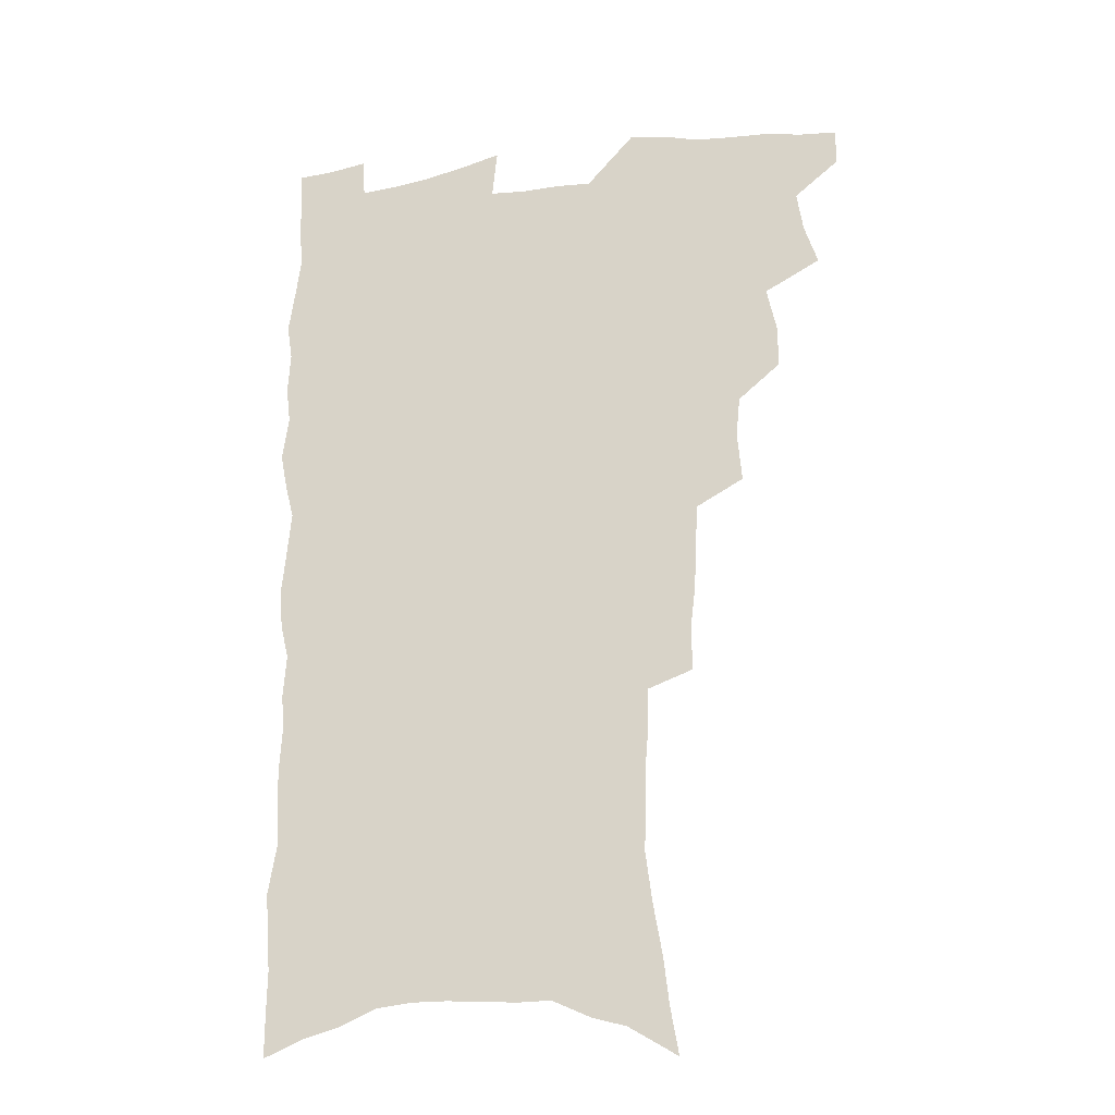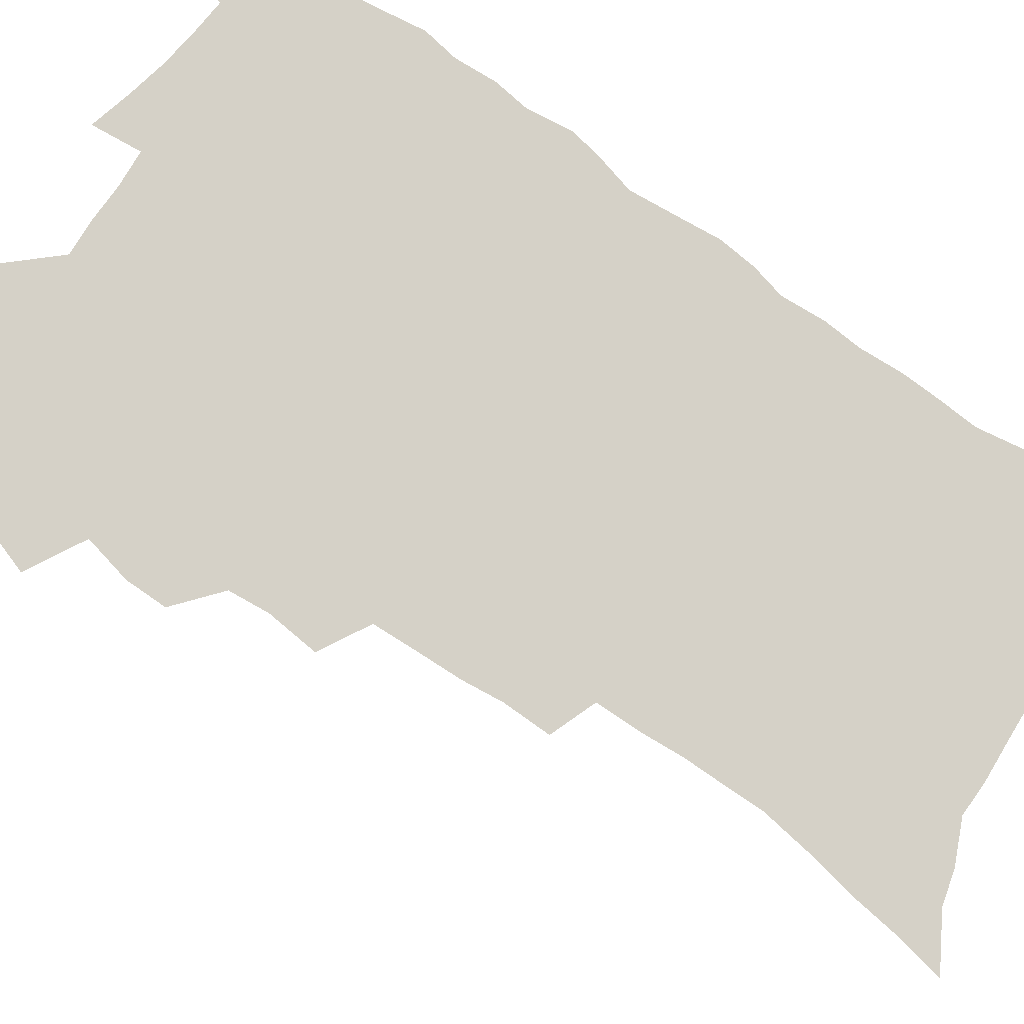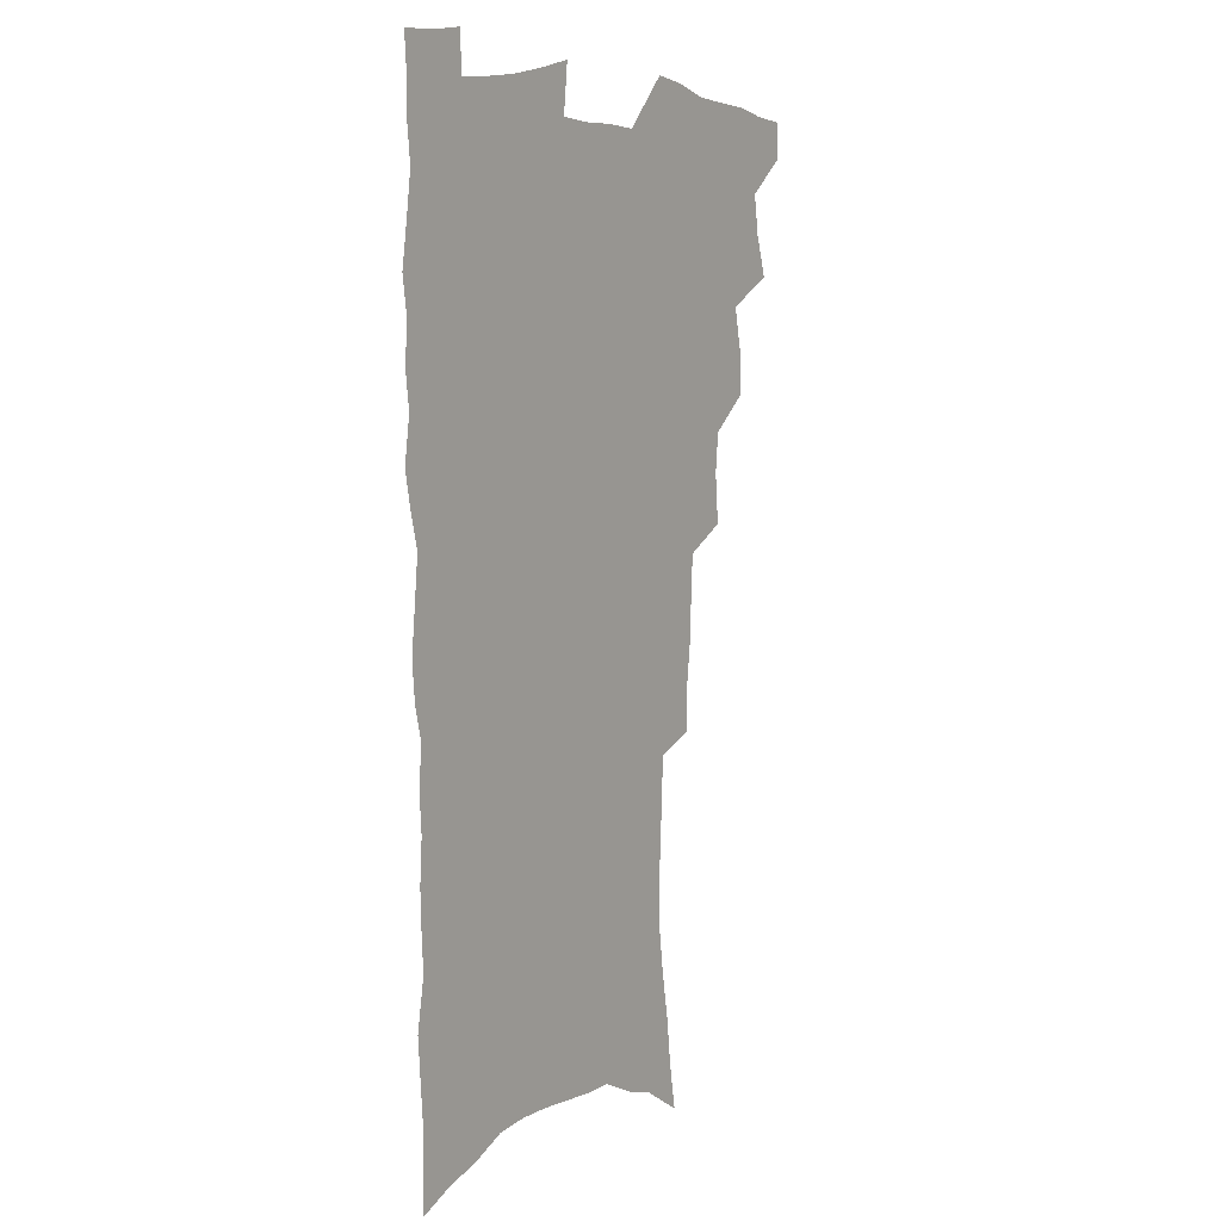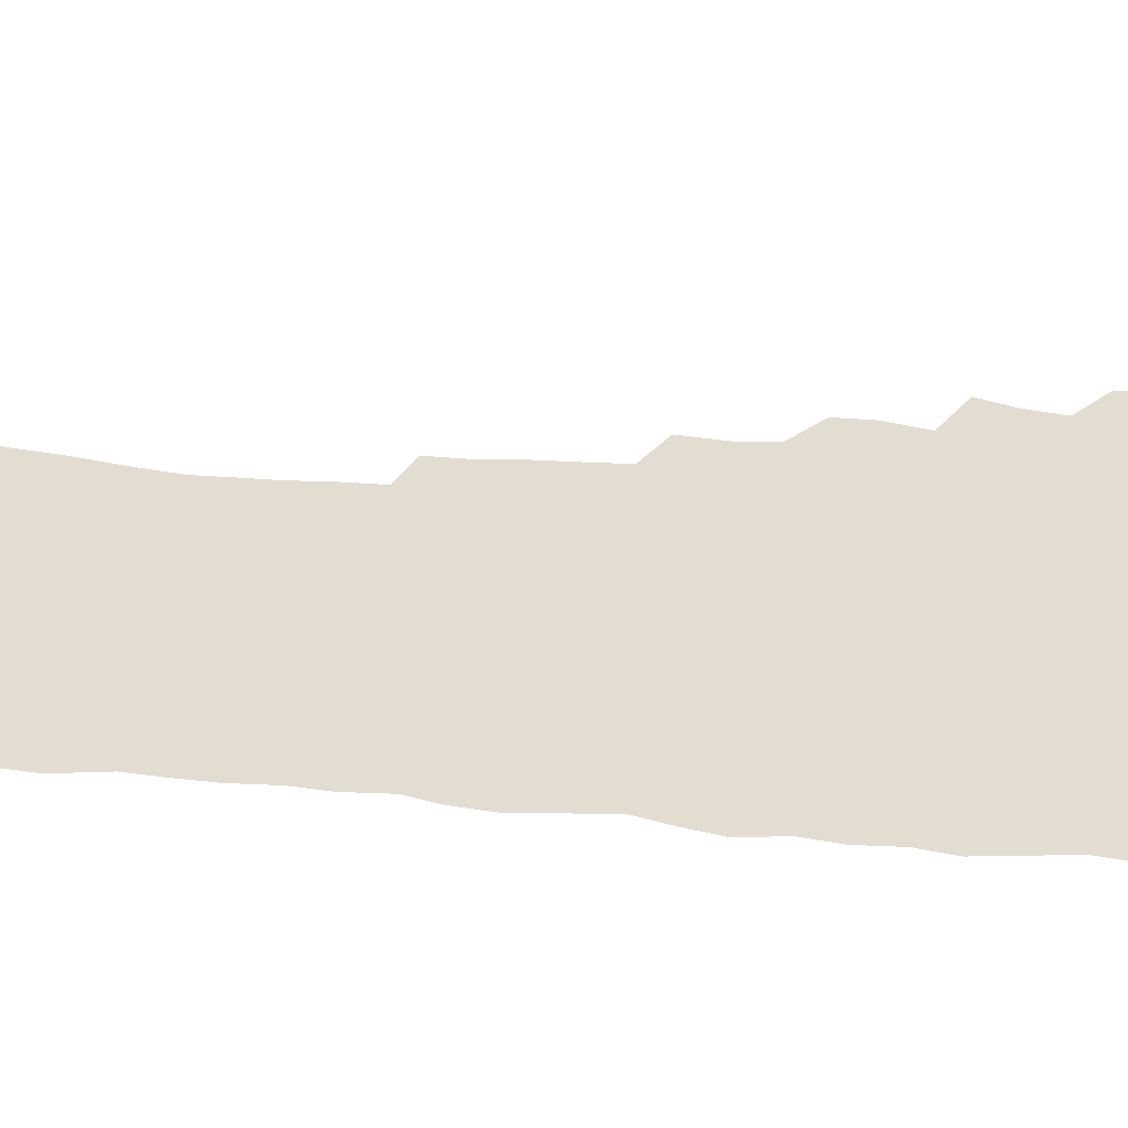
<metadata>
{"format":"obj","ext":"obj","renderer":"f3d","projection":"perspective","resolution":1024,"background":"white","views":[{"elev":-23.7,"azim":-165.6,"up":"+Y"},{"elev":79.4,"azim":-54.8,"up":"+Z"},{"elev":7.3,"azim":123.4,"up":"+Y"},{"elev":35.3,"azim":97.0,"up":"+Z"}]}
</metadata>
<code>
v 481.1 534.3 0
v 480.7 548.9 0
v 490.8 488.1 0
v 496 504.2 0
v 498.5 520.3 0
v 498 535 0
v 495.7 550.3 0
v 509 442 0
v 508.9 458.1 0
v 512.8 476.6 0
v 516.4 492.8 0
v 513.8 506.5 0
v 515 521.4 0
v 513.6 535.8 0
v 510.1 553.1 0
v 525.4 392.6 0
v 527.2 412.7 0
v 525.6 428.3 0
v 529.3 447.3 0
v 529.4 463.1 0
v 528.9 478.1 0
v 530 493.4 0
v 530.5 508.1 0
v 530.1 522.2 0
v 528.7 536.3 0
v 525.2 553.9 0
v 547.6 313.7 0
v 547.7 332.3 0
v 545.8 348.1 0
v 545.1 365.4 0
v 544.1 382.6 0
v 543.5 399.8 0
v 543.5 417 0
v 546.6 436 0
v 544.8 449.8 0
v 546.1 465.7 0
v 546.6 480.7 0
v 545.1 494.7 0
v 545.4 509 0
v 544.6 523.4 0
v 542.8 538 0
v 539.9 555.1 0
v 556 165.6 0
v 559.2 184.3 0
v 561.3 202.4 0
v 564.9 223.2 0
v 567.5 242.5 0
v 567.1 257.9 0
v 566.9 274 0
v 565.7 289.2 0
v 565.3 307.4 0
v 564.7 325 0
v 563.2 340.5 0
v 562.3 356.8 0
v 561.3 372.8 0
v 560.6 389.2 0
v 561 406.4 0
v 560.9 422.5 0
v 560.7 437.6 0
v 562.5 454.1 0
v 561.2 467.6 0
v 561.7 482.2 0
v 562.6 496.3 0
v 560.6 510.4 0
v 559 525 0
v 557.2 540.2 0
v 554.1 559.1 0
v 575.2 177.5 0
v 574.7 191.9 0
v 580.1 216.3 0
v 581.5 234.3 0
v 582.1 251.2 0
v 582.2 267.4 0
v 580.8 281.7 0
v 579.2 296.2 0
v 580 315.9 0
v 579.2 332 0
v 578.4 347.4 0
v 577.9 363.5 0
v 576.3 377.9 0
v 576.7 395 0
v 575.5 409.1 0
v 576.4 425.8 0
v 575.8 440.1 0
v 576.2 455.2 0
v 576.2 469.4 0
v 576.5 483.5 0
v 575.8 497.2 0
v 576 510.8 0
v 574.4 525.1 0
v 572.3 540.9 0
v 568.6 561.1 0
v 588.3 181.2 0
v 592.8 204.9 0
v 595.2 225.1 0
v 594.9 240.1 0
v 596.2 259.4 0
v 595.2 273 0
v 593.9 287.2 0
v 593.9 304.9 0
v 592.8 319.8 0
v 591.6 334.1 0
v 592.7 353.3 0
v 591.7 367.2 0
v 590.6 381.9 0
v 590.5 397.7 0
v 590.7 413 0
v 590.9 428.3 0
v 590.2 442 0
v 590.4 456.4 0
v 591.2 471.3 0
v 590.8 484.4 0
v 590.2 497.9 0
v 589.7 511.7 0
v 588.4 526.3 0
v 587.4 540.8 0
v 603.8 188.5 0
v 606.2 209 0
v 607.3 227.2 0
v 607.7 244.2 0
v 607.8 260.3 0
v 607.1 274.9 0
v 606.7 291.3 0
v 606.2 307.3 0
v 605.8 324 0
v 606 341.1 0
v 605.1 353.3 0
v 604.7 369.8 0
v 604.4 385.2 0
v 604.8 401.4 0
v 604.2 414.3 0
v 604.4 429.5 0
v 604.1 443.4 0
v 604.1 457.3 0
v 604.3 471.2 0
v 604.4 484.8 0
v 604.6 498.3 0
v 603.9 512.1 0
v 602.6 527 0
v 601.7 541.7 0
v 617 188.5 0
v 619.4 212.8 0
v 620 230.6 0
v 619.9 245.9 0
v 620 262.8 0
v 619.5 277.6 0
v 618.9 292.4 0
v 618.8 310.2 0
v 618.6 327.4 0
v 618.2 342.2 0
v 617.7 355.5 0
v 617.6 371.2 0
v 617.3 386 0
v 617.3 401.2 0
v 617.2 414.2 0
v 617.6 430.5 0
v 617.4 443.9 0
v 617.8 458.3 0
v 617.9 471.8 0
v 617.9 484.9 0
v 618 498.5 0
v 618.1 512 0
v 618 525.6 0
v 616.5 541.5 0
v 630.7 189.5 0
v 631.8 212.3 0
v 632.1 231 0
v 632.2 247.7 0
v 632.1 264.2 0
v 631.8 279 0
v 631.5 295.6 0
v 631.1 311.1 0
v 630.8 327.1 0
v 630.6 342.1 0
v 630.4 356.7 0
v 630.3 371.4 0
v 630.2 387.2 0
v 630.2 401.1 0
v 630.3 415.6 0
v 630.5 430.8 0
v 630.7 444.1 0
v 630.9 458.2 0
v 631.1 471.6 0
v 631.3 485 0
v 631.6 498.5 0
v 631.7 511.9 0
v 631.8 525.3 0
v 630.7 542.7 0
v 628.6 562.2 0
v 644.3 190.5 0
v 644.4 213.5 0
v 644.3 231 0
v 644.4 246 0
v 644.1 263.8 0
v 644 279.7 0
v 643.8 295.3 0
v 643.2 312.5 0
v 643.1 327.3 0
v 643.1 341.3 0
v 643 355.8 0
v 642.9 372.1 0
v 643 386.7 0
v 643.1 401 0
v 643.3 415.4 0
v 643.4 430.2 0
v 643.8 443.8 0
v 644.1 457.9 0
v 644.5 471.3 0
v 644.9 485.3 0
v 645.3 498.5 0
v 645.4 511.6 0
v 645.6 525.6 0
v 645.6 540.9 0
v 644.8 558.2 0
v 657.9 190.7 0
v 657.2 211.6 0
v 656.9 228.7 0
v 656.6 245.5 0
v 658.4 257.5 0
v 656.5 277.9 0
v 656.2 293.9 0
v 655.9 309.8 0
v 655.5 326.2 0
v 655.5 341.2 0
v 655.6 355.7 0
v 655.6 370.9 0
v 655.8 385.5 0
v 656.3 399.4 0
v 656.4 414.3 0
v 656.9 428.3 0
v 657.1 442.7 0
v 657.9 456.2 0
v 657.9 470.7 0
v 658.3 484.4 0
v 658.5 498.1 0
v 659.2 511.6 0
v 659.7 525.4 0
v 660.3 539.3 0
v 660.3 555.1 0
v 671.5 189.2 0
v 670.6 208.2 0
v 669.4 227.7 0
v 670.3 241.6 0
v 670.1 257.6 0
v 668.3 278.8 0
v 668.8 292.4 0
v 667.9 310 0
v 667.7 325 0
v 668.1 339.4 0
v 668.6 353.5 0
v 668.2 369.6 0
v 669 383.3 0
v 669.5 397.6 0
v 671 410.8 0
v 670.9 425.7 0
v 670.6 441.1 0
v 671.4 454.9 0
v 671.7 469.2 0
v 671.4 484.1 0
v 672.2 497.4 0
v 673 510.9 0
v 673.8 524.8 0
v 674.4 538.9 0
v 675.2 553.3 0
v 686.7 182.8 0
v 684.9 203 0
v 682.5 224.4 0
v 683.3 239.2 0
v 682.5 256.7 0
v 682.8 272.2 0
v 681.5 289.8 0
v 681.9 304.5 0
v 680.2 322.3 0
v 682.1 335.1 0
v 682.2 350.1 0
v 683.3 364.2 0
v 682.8 379.9 0
v 683.6 394.3 0
v 684.6 408.3 0
v 684.4 423.9 0
v 685.6 437.6 0
v 685.6 452.8 0
v 686.1 467.2 0
v 685.9 482 0
v 686.8 495.8 0
v 687.1 510 0
v 687.9 523.9 0
v 688.7 537.8 0
v 689.6 552.3 0
v 690.5 568 0
v 700.8 179 0
v 699.4 197.9 0
v 699.4 214.7 0
v 698.8 231.8 0
v 696.7 251 0
v 697.1 266.5 0
v 696.9 282.5 0
v 696.2 298.9 0
v 697 313.7 0
v 697.1 328.9 0
v 697.6 343.8 0
v 699.5 357.5 0
v 699.3 373.3 0
v 698.9 389.2 0
v 699.5 404.2 0
v 699.3 419.9 0
v 699.4 435.1 0
v 701.8 448.7 0
v 701.9 463.8 0
v 700.1 480 0
v 702.2 493.6 0
v 702.2 508.4 0
v 702.1 523.1 0
v 702.5 536.9 0
v 704.2 551.4 0
v 705.3 565.9 0
v 716.1 172.6 0
v 716 189.2 0
v 715.8 206.1 0
v 716.9 221 0
v 718 236.3 0
v 714.7 256.5 0
v 715.5 271.3 0
v 716 286.6 0
v 714.9 303.5 0
v 715.9 318.2 0
v 714.7 335.2 0
v 717.8 348.3 0
v 719.1 363 0
v 717.4 380.6 0
v 715.7 398.4 0
v 719 411.8 0
v 721.8 426 0
v 719.3 443.6 0
v 721 458 0
v 719.9 474.2 0
v 722.1 488.4 0
v 719.6 505.2 0
v 717.4 521.9 0
v 718.9 536.2 0
v 718.8 550.7 0
v 719.8 565.2 0
f 5 6 1
f 1 6 2
f 6 7 2
f 10 11 3
f 3 11 4
f 11 12 4
f 4 12 5
f 12 13 5
f 5 13 6
f 13 14 6
f 6 14 7
f 14 15 7
f 18 19 8
f 8 19 9
f 19 20 9
f 9 20 10
f 20 21 10
f 10 21 11
f 21 22 11
f 11 22 12
f 22 23 12
f 12 23 13
f 23 24 13
f 13 24 14
f 24 25 14
f 14 25 15
f 25 26 15
f 31 32 16
f 16 32 17
f 32 33 17
f 17 33 18
f 33 34 18
f 18 34 19
f 34 35 19
f 19 35 20
f 35 36 20
f 20 36 21
f 36 37 21
f 21 37 22
f 37 38 22
f 22 38 23
f 38 39 23
f 23 39 24
f 39 40 24
f 24 40 25
f 40 41 25
f 25 41 26
f 41 42 26
f 51 52 27
f 27 52 28
f 52 53 28
f 28 53 29
f 53 54 29
f 29 54 30
f 54 55 30
f 30 55 31
f 55 56 31
f 31 56 32
f 56 57 32
f 32 57 33
f 57 58 33
f 33 58 34
f 58 59 34
f 34 59 35
f 59 60 35
f 35 60 36
f 60 61 36
f 36 61 37
f 61 62 37
f 37 62 38
f 62 63 38
f 38 63 39
f 63 64 39
f 39 64 40
f 64 65 40
f 40 65 41
f 65 66 41
f 41 66 42
f 66 67 42
f 43 68 44
f 68 69 44
f 44 69 45
f 69 70 45
f 45 70 46
f 70 71 46
f 46 71 47
f 71 72 47
f 47 72 48
f 72 73 48
f 48 73 49
f 73 74 49
f 49 74 50
f 74 75 50
f 50 75 51
f 75 76 51
f 51 76 52
f 76 77 52
f 52 77 53
f 77 78 53
f 53 78 54
f 78 79 54
f 54 79 55
f 79 80 55
f 55 80 56
f 80 81 56
f 56 81 57
f 81 82 57
f 57 82 58
f 82 83 58
f 58 83 59
f 83 84 59
f 59 84 60
f 84 85 60
f 60 85 61
f 85 86 61
f 61 86 62
f 86 87 62
f 62 87 63
f 87 88 63
f 63 88 64
f 88 89 64
f 64 89 65
f 89 90 65
f 65 90 66
f 90 91 66
f 66 91 67
f 91 92 67
f 68 93 69
f 93 94 69
f 69 94 70
f 94 95 70
f 70 95 71
f 95 96 71
f 71 96 72
f 96 97 72
f 72 97 73
f 97 98 73
f 73 98 74
f 98 99 74
f 74 99 75
f 99 100 75
f 75 100 76
f 100 101 76
f 76 101 77
f 101 102 77
f 77 102 78
f 102 103 78
f 78 103 79
f 103 104 79
f 79 104 80
f 104 105 80
f 80 105 81
f 105 106 81
f 81 106 82
f 106 107 82
f 82 107 83
f 107 108 83
f 83 108 84
f 108 109 84
f 84 109 85
f 109 110 85
f 85 110 86
f 110 111 86
f 86 111 87
f 111 112 87
f 87 112 88
f 112 113 88
f 88 113 89
f 113 114 89
f 89 114 90
f 114 115 90
f 90 115 91
f 115 116 91
f 91 116 92
f 93 117 94
f 117 118 94
f 94 118 95
f 118 119 95
f 95 119 96
f 119 120 96
f 96 120 97
f 120 121 97
f 97 121 98
f 121 122 98
f 98 122 99
f 122 123 99
f 99 123 100
f 123 124 100
f 100 124 101
f 124 125 101
f 101 125 102
f 125 126 102
f 102 126 103
f 126 127 103
f 103 127 104
f 127 128 104
f 104 128 105
f 128 129 105
f 105 129 106
f 129 130 106
f 106 130 107
f 130 131 107
f 107 131 108
f 131 132 108
f 108 132 109
f 132 133 109
f 109 133 110
f 133 134 110
f 110 134 111
f 134 135 111
f 111 135 112
f 135 136 112
f 112 136 113
f 136 137 113
f 113 137 114
f 137 138 114
f 114 138 115
f 138 139 115
f 115 139 116
f 139 140 116
f 117 141 118
f 141 142 118
f 118 142 119
f 142 143 119
f 119 143 120
f 143 144 120
f 120 144 121
f 144 145 121
f 121 145 122
f 145 146 122
f 122 146 123
f 146 147 123
f 123 147 124
f 147 148 124
f 124 148 125
f 148 149 125
f 125 149 126
f 149 150 126
f 126 150 127
f 150 151 127
f 127 151 128
f 151 152 128
f 128 152 129
f 152 153 129
f 129 153 130
f 153 154 130
f 130 154 131
f 154 155 131
f 131 155 132
f 155 156 132
f 132 156 133
f 156 157 133
f 133 157 134
f 157 158 134
f 134 158 135
f 158 159 135
f 135 159 136
f 159 160 136
f 136 160 137
f 160 161 137
f 137 161 138
f 161 162 138
f 138 162 139
f 162 163 139
f 139 163 140
f 163 164 140
f 141 165 142
f 165 166 142
f 142 166 143
f 166 167 143
f 143 167 144
f 167 168 144
f 144 168 145
f 168 169 145
f 145 169 146
f 169 170 146
f 146 170 147
f 170 171 147
f 147 171 148
f 171 172 148
f 148 172 149
f 172 173 149
f 149 173 150
f 173 174 150
f 150 174 151
f 174 175 151
f 151 175 152
f 175 176 152
f 152 176 153
f 176 177 153
f 153 177 154
f 177 178 154
f 154 178 155
f 178 179 155
f 155 179 156
f 179 180 156
f 156 180 157
f 180 181 157
f 157 181 158
f 181 182 158
f 158 182 159
f 182 183 159
f 159 183 160
f 183 184 160
f 160 184 161
f 184 185 161
f 161 185 162
f 185 186 162
f 162 186 163
f 186 187 163
f 163 187 164
f 187 188 164
f 165 190 166
f 190 191 166
f 166 191 167
f 191 192 167
f 167 192 168
f 192 193 168
f 168 193 169
f 193 194 169
f 169 194 170
f 194 195 170
f 170 195 171
f 195 196 171
f 171 196 172
f 196 197 172
f 172 197 173
f 197 198 173
f 173 198 174
f 198 199 174
f 174 199 175
f 199 200 175
f 175 200 176
f 200 201 176
f 176 201 177
f 201 202 177
f 177 202 178
f 202 203 178
f 178 203 179
f 203 204 179
f 179 204 180
f 204 205 180
f 180 205 181
f 205 206 181
f 181 206 182
f 206 207 182
f 182 207 183
f 207 208 183
f 183 208 184
f 208 209 184
f 184 209 185
f 209 210 185
f 185 210 186
f 210 211 186
f 186 211 187
f 211 212 187
f 187 212 188
f 212 213 188
f 188 213 189
f 213 214 189
f 190 215 191
f 215 216 191
f 191 216 192
f 216 217 192
f 192 217 193
f 217 218 193
f 193 218 194
f 218 219 194
f 194 219 195
f 219 220 195
f 195 220 196
f 220 221 196
f 196 221 197
f 221 222 197
f 197 222 198
f 222 223 198
f 198 223 199
f 223 224 199
f 199 224 200
f 224 225 200
f 200 225 201
f 225 226 201
f 201 226 202
f 226 227 202
f 202 227 203
f 227 228 203
f 203 228 204
f 228 229 204
f 204 229 205
f 229 230 205
f 205 230 206
f 230 231 206
f 206 231 207
f 231 232 207
f 207 232 208
f 232 233 208
f 208 233 209
f 233 234 209
f 209 234 210
f 234 235 210
f 210 235 211
f 235 236 211
f 211 236 212
f 236 237 212
f 212 237 213
f 237 238 213
f 213 238 214
f 238 239 214
f 215 240 216
f 240 241 216
f 216 241 217
f 241 242 217
f 217 242 218
f 242 243 218
f 218 243 219
f 243 244 219
f 219 244 220
f 244 245 220
f 220 245 221
f 245 246 221
f 221 246 222
f 246 247 222
f 222 247 223
f 247 248 223
f 223 248 224
f 248 249 224
f 224 249 225
f 249 250 225
f 225 250 226
f 250 251 226
f 226 251 227
f 251 252 227
f 227 252 228
f 252 253 228
f 228 253 229
f 253 254 229
f 229 254 230
f 254 255 230
f 230 255 231
f 255 256 231
f 231 256 232
f 256 257 232
f 232 257 233
f 257 258 233
f 233 258 234
f 258 259 234
f 234 259 235
f 259 260 235
f 235 260 236
f 260 261 236
f 236 261 237
f 261 262 237
f 237 262 238
f 262 263 238
f 238 263 239
f 263 264 239
f 240 265 241
f 265 266 241
f 241 266 242
f 266 267 242
f 242 267 243
f 267 268 243
f 243 268 244
f 268 269 244
f 244 269 245
f 269 270 245
f 245 270 246
f 270 271 246
f 246 271 247
f 271 272 247
f 247 272 248
f 272 273 248
f 248 273 249
f 273 274 249
f 249 274 250
f 274 275 250
f 250 275 251
f 275 276 251
f 251 276 252
f 276 277 252
f 252 277 253
f 277 278 253
f 253 278 254
f 278 279 254
f 254 279 255
f 279 280 255
f 255 280 256
f 280 281 256
f 256 281 257
f 281 282 257
f 257 282 258
f 282 283 258
f 258 283 259
f 283 284 259
f 259 284 260
f 284 285 260
f 260 285 261
f 285 286 261
f 261 286 262
f 286 287 262
f 262 287 263
f 287 288 263
f 263 288 264
f 288 289 264
f 265 291 266
f 291 292 266
f 266 292 267
f 292 293 267
f 267 293 268
f 293 294 268
f 268 294 269
f 294 295 269
f 269 295 270
f 295 296 270
f 270 296 271
f 296 297 271
f 271 297 272
f 297 298 272
f 272 298 273
f 298 299 273
f 273 299 274
f 299 300 274
f 274 300 275
f 300 301 275
f 275 301 276
f 301 302 276
f 276 302 277
f 302 303 277
f 277 303 278
f 303 304 278
f 278 304 279
f 304 305 279
f 279 305 280
f 305 306 280
f 280 306 281
f 306 307 281
f 281 307 282
f 307 308 282
f 282 308 283
f 308 309 283
f 283 309 284
f 309 310 284
f 284 310 285
f 310 311 285
f 285 311 286
f 311 312 286
f 286 312 287
f 312 313 287
f 287 313 288
f 313 314 288
f 288 314 289
f 314 315 289
f 289 315 290
f 315 316 290
f 291 317 292
f 317 318 292
f 292 318 293
f 318 319 293
f 293 319 294
f 319 320 294
f 294 320 295
f 320 321 295
f 295 321 296
f 321 322 296
f 296 322 297
f 322 323 297
f 297 323 298
f 323 324 298
f 298 324 299
f 324 325 299
f 299 325 300
f 325 326 300
f 300 326 301
f 326 327 301
f 301 327 302
f 327 328 302
f 302 328 303
f 328 329 303
f 303 329 304
f 329 330 304
f 304 330 305
f 330 331 305
f 305 331 306
f 331 332 306
f 306 332 307
f 332 333 307
f 307 333 308
f 333 334 308
f 308 334 309
f 334 335 309
f 309 335 310
f 335 336 310
f 310 336 311
f 336 337 311
f 311 337 312
f 337 338 312
f 312 338 313
f 338 339 313
f 313 339 314
f 339 340 314
f 314 340 315
f 340 341 315
f 315 341 316
f 341 342 316

</code>
